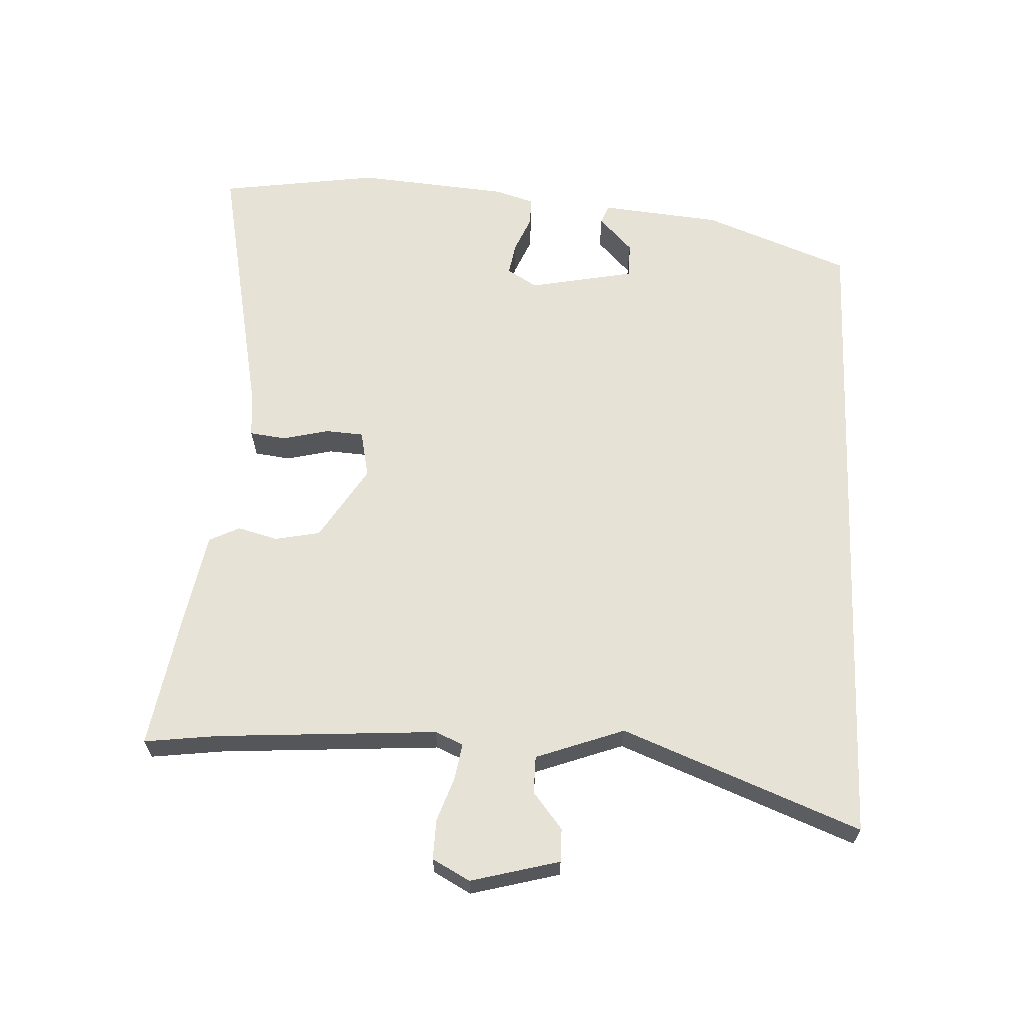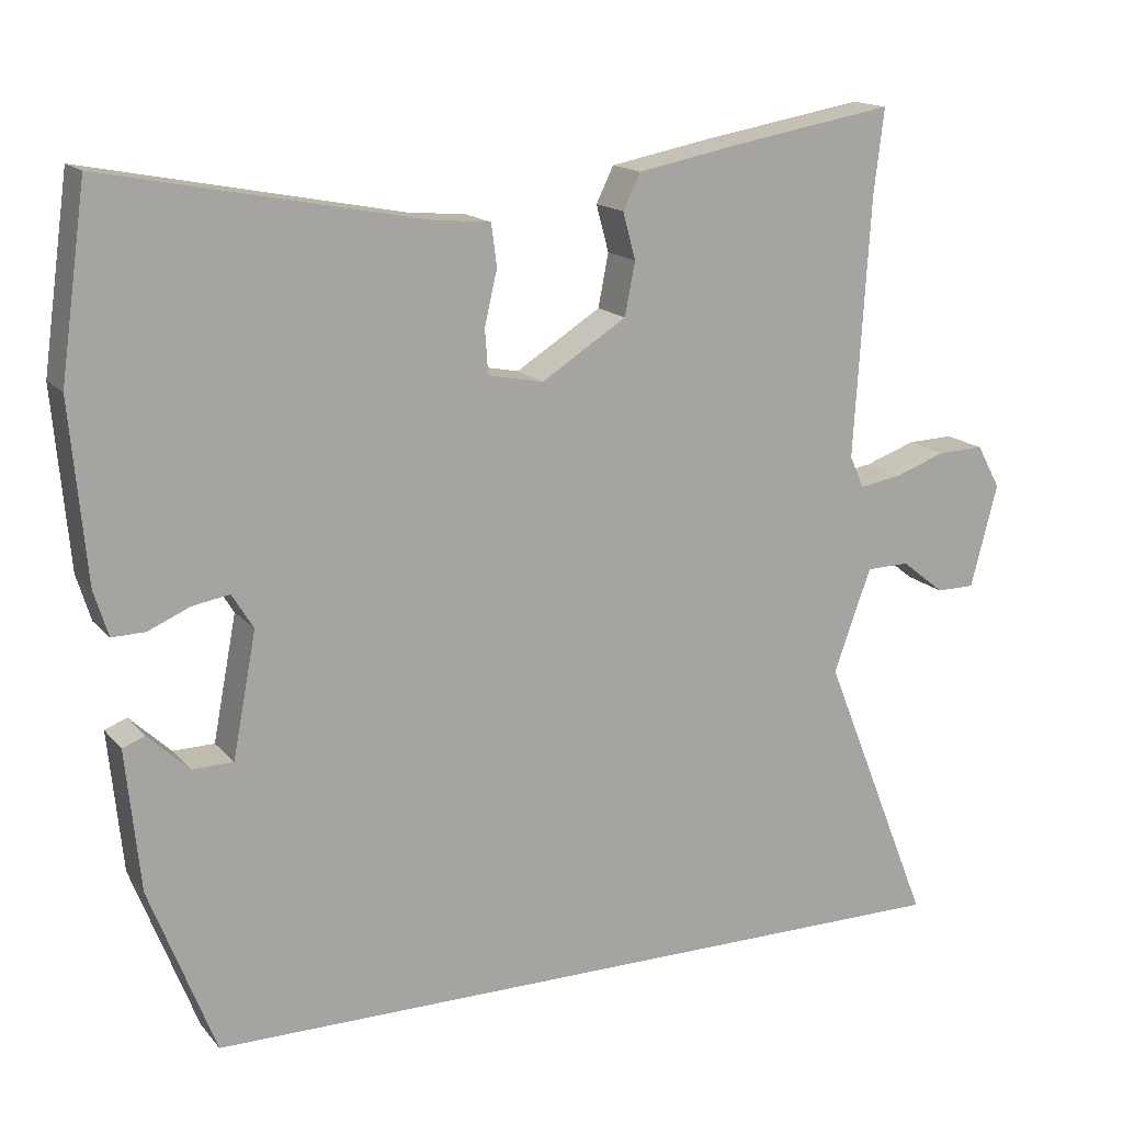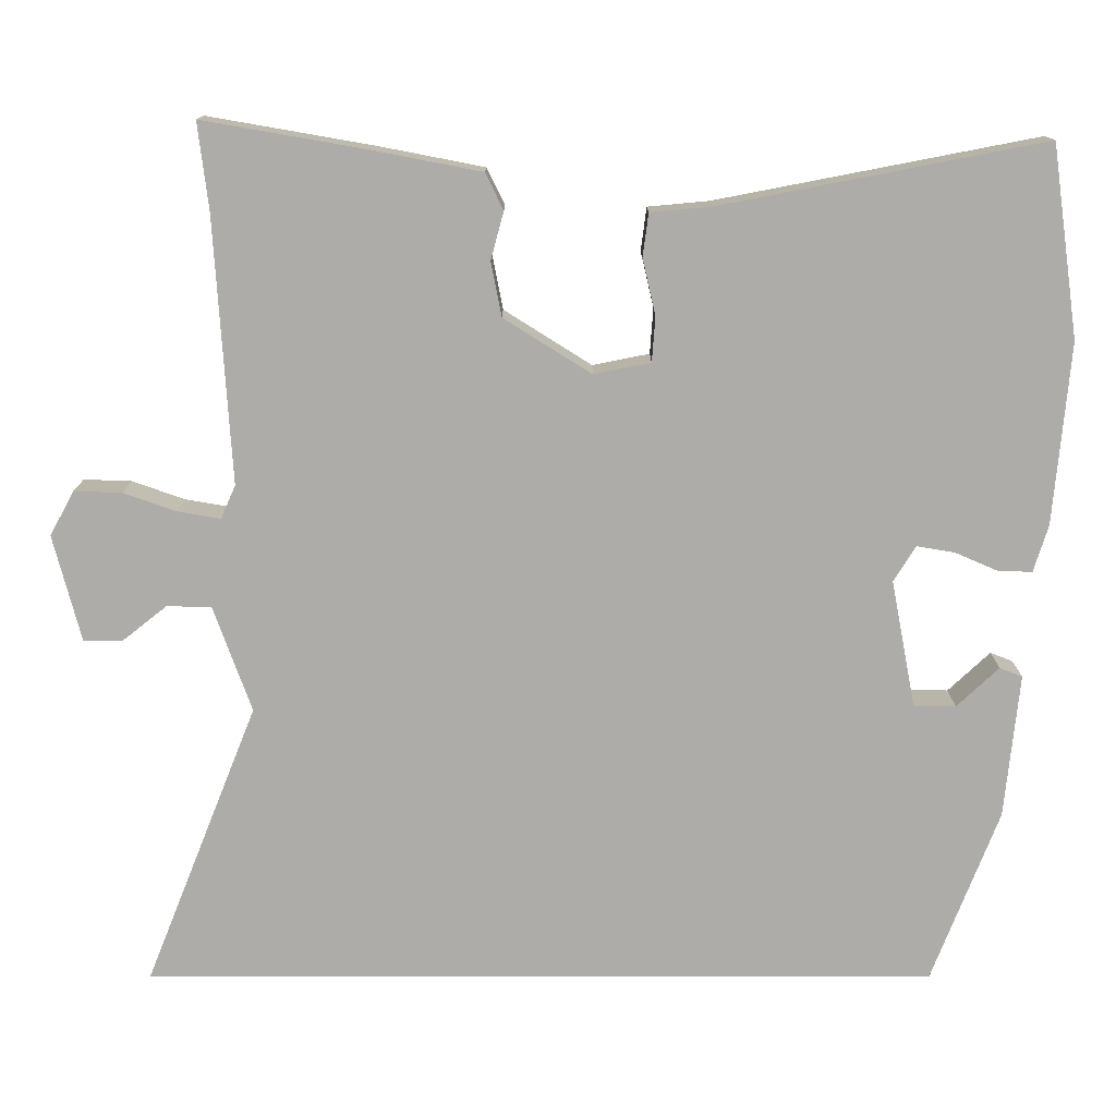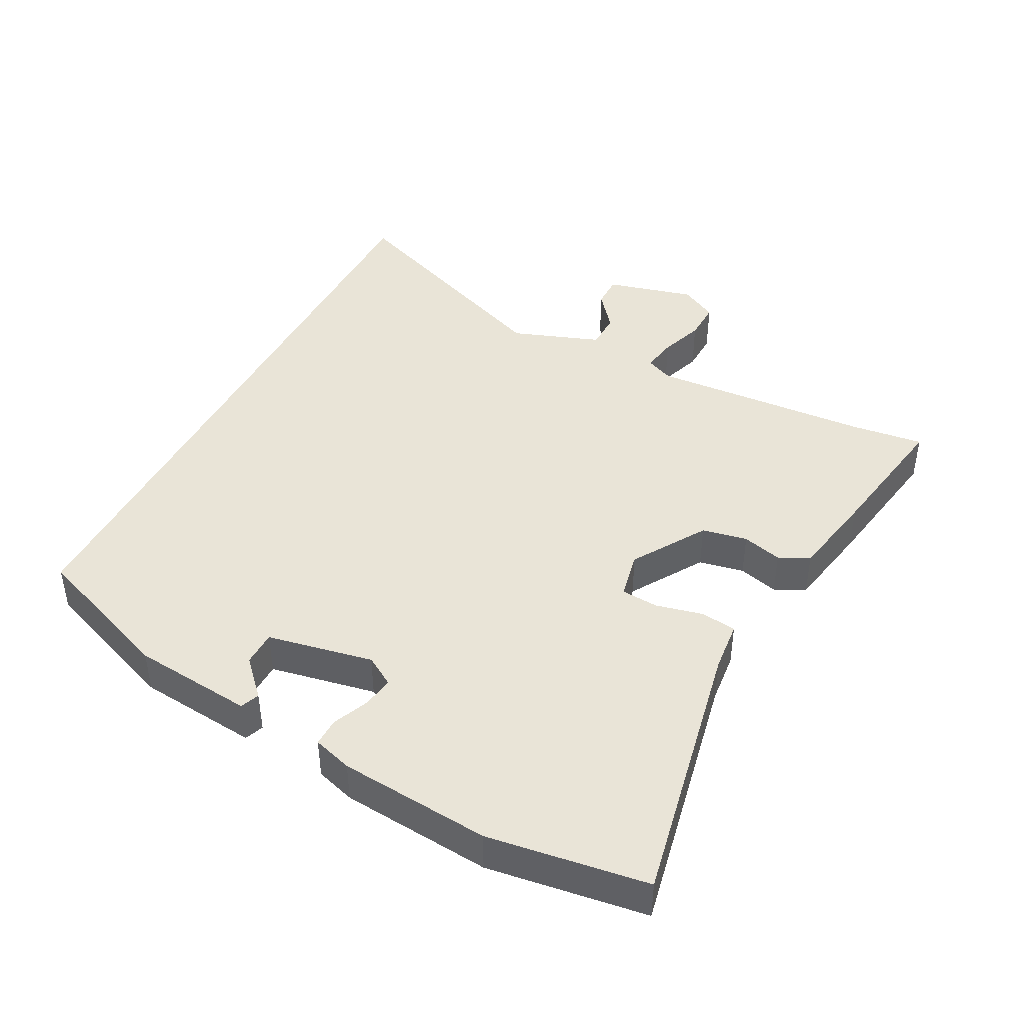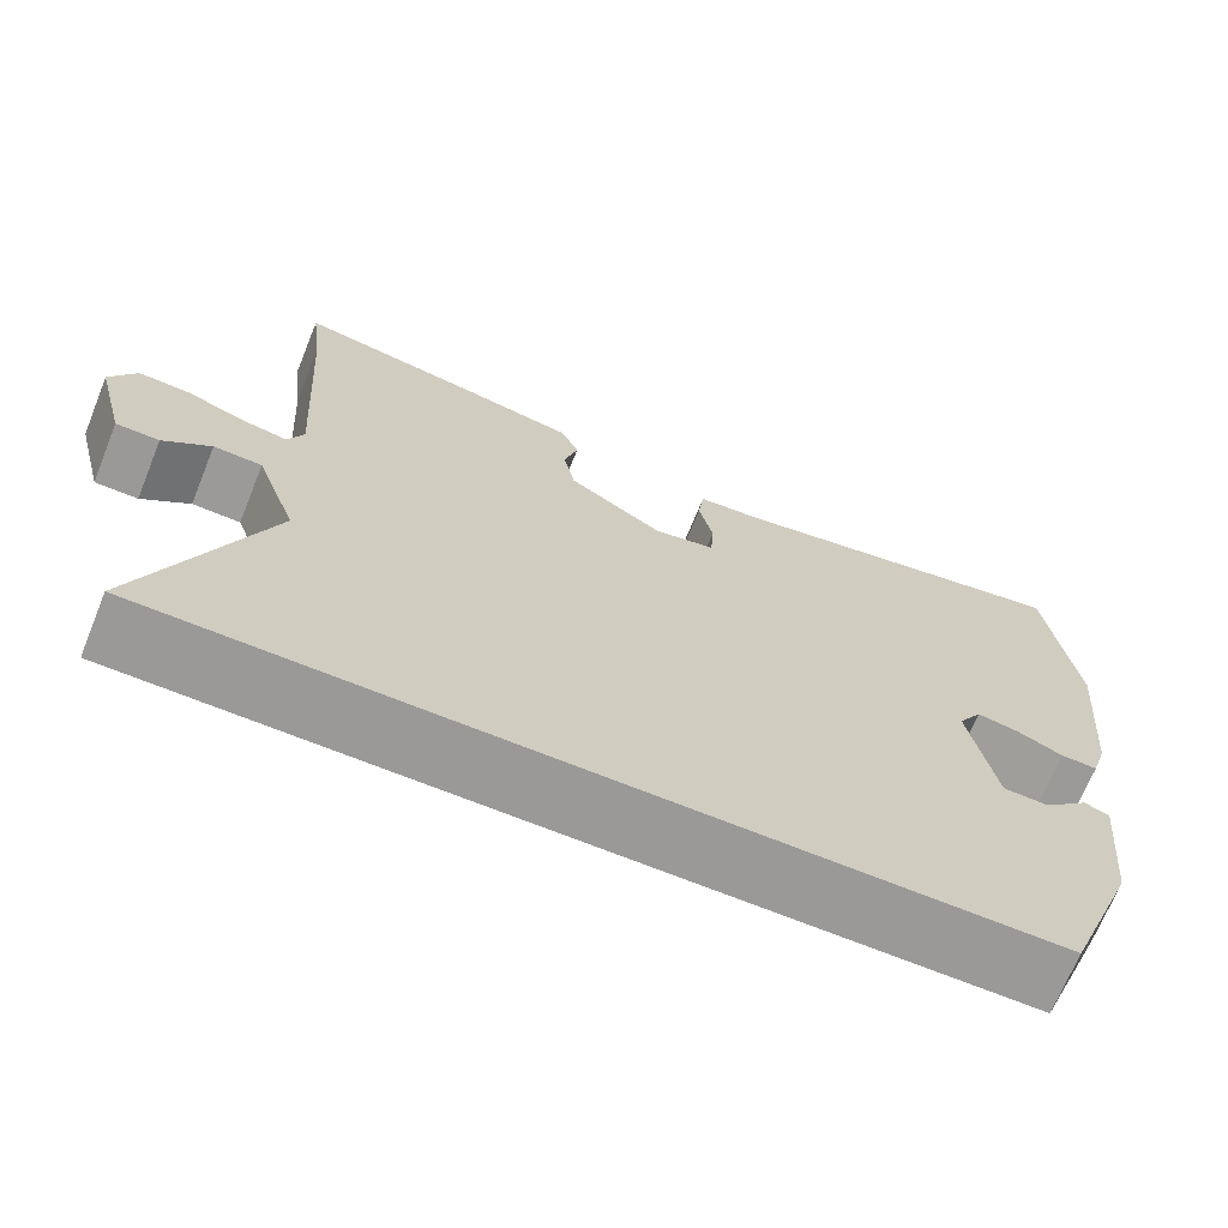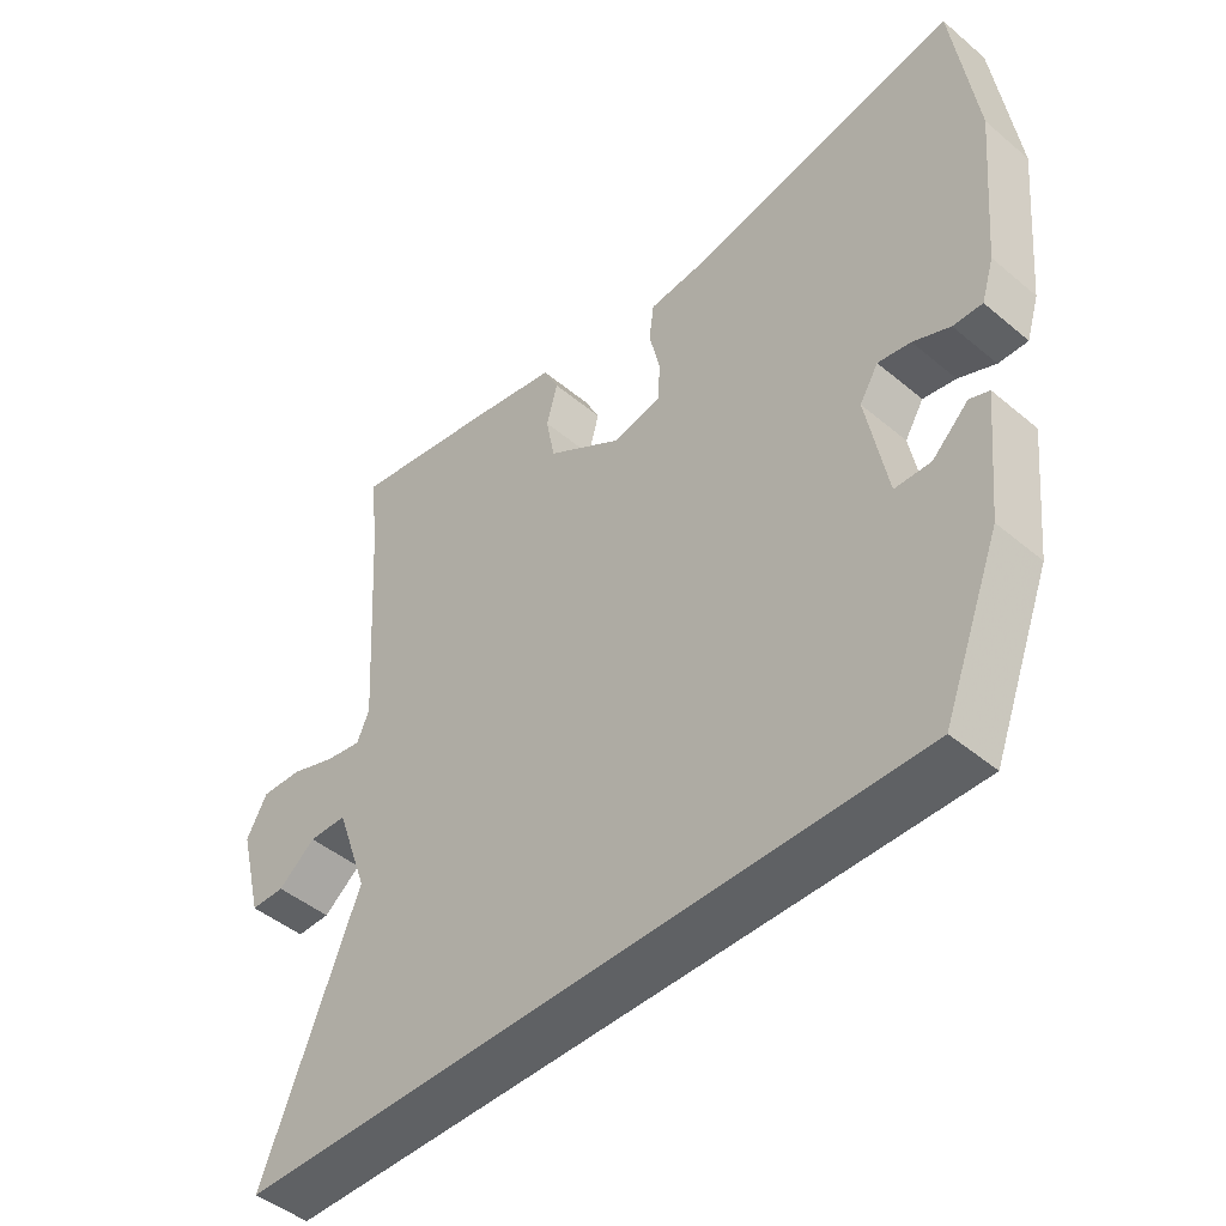
<metadata>
{"format":"obj","ext":"obj","renderer":"f3d","projection":"perspective","resolution":1024,"background":"white","views":[{"elev":64.0,"azim":92.4,"up":"+Y"},{"elev":15.6,"azim":-25.9,"up":"+Z"},{"elev":13.3,"azim":-180.0,"up":"+Z"},{"elev":43.3,"azim":-62.7,"up":"+Y"},{"elev":-69.1,"azim":157.9,"up":"+Z"},{"elev":-46.2,"azim":-133.7,"up":"+Z"}]}
</metadata>
<code>
v 0.508 0.07 0.566
v 0.495 0.07 0.458
v 0.475 0.07 0.131
v 0.493 0.07 0.09
v 0.546 0.07 0.099
v 0.611 0.07 0.122
v 0.67 0.07 0.124
v 0.7 0.07 0.069
v 0.666 0.07 -0.062
v 0.617 0.07 -0.062
v 0.563 0.07 -0.019
v 0.508 0.07 -0.02
v 0.461 0.07 -0.151
v 0.6 0.07 -0.5
v -0.381 0.07 -0.5
v -0.464 0.07 -0.286
v -0.482 0.07 -0.108
v -0.454 0.07 -0.097
v -0.402 0.07 -0.146
v -0.35 0.07 -0.145
v -0.32 0.07 0.012
v -0.347 0.07 0.056
v -0.394 0.07 0.048
v -0.447 0.07 0.025
v -0.489 0.07 0.024
v -0.507 0.07 0.082
v -0.527 0.07 0.306
v -0.494 0.07 0.542
v -0.095 0.07 0.465
v -0.02 0.07 0.458
v -0.013 0.07 0.405
v -0.029 0.07 0.336
v -0.025 0.07 0.28
v 0.045 0.07 0.266
v 0.153 0.07 0.334
v 0.166 0.07 0.401
v 0.15 0.07 0.46
v 0.172 0.07 0.505
v 0.301 0.07 0.53
v 0.508 0 0.566
v 0.495 0 0.458
v 0.475 0 0.131
v 0.493 0 0.09
v 0.546 0 0.099
v 0.611 0 0.122
v 0.67 0 0.124
v 0.7 0 0.069
v 0.666 0 -0.062
v 0.617 0 -0.062
v 0.563 0 -0.019
v 0.508 0 -0.02
v 0.461 0 -0.151
v 0.6 0 -0.5
v -0.381 0 -0.5
v -0.464 0 -0.286
v -0.482 0 -0.108
v -0.454 0 -0.097
v -0.402 0 -0.146
v -0.35 0 -0.145
v -0.32 0 0.012
v -0.347 0 0.056
v -0.394 0 0.048
v -0.447 0 0.025
v -0.489 0 0.024
v -0.507 0 0.082
v -0.527 0 0.306
v -0.494 0 0.542
v -0.095 0 0.465
v -0.02 0 0.458
v -0.013 0 0.405
v -0.029 0 0.336
v -0.025 0 0.28
v 0.045 0 0.266
v 0.153 0 0.334
v 0.166 0 0.401
v 0.15 0 0.46
v 0.172 0 0.505
v 0.301 0 0.53
f 39 1 2
f 38 39 2
f 37 38 2
f 36 37 2
f 35 36 2 3
f 34 35 3 4
f 33 34 4
f 29 30 31 32
f 29 32 33
f 28 29 33
f 27 28 33
f 26 27 33
f 25 26 33
f 24 25 33
f 23 24 33
f 22 23 33
f 21 22 33 4
f 17 18 19
f 16 17 19
f 15 16 19
f 15 19 20
f 14 15 20
f 13 14 20
f 20 21 4
f 13 20 4
f 12 13 4
f 9 10 11
f 8 9 11
f 7 8 11
f 6 7 11
f 5 6 11
f 4 5 11 12
f 41 40 78
f 41 78 77
f 41 77 76
f 41 76 75
f 42 41 75 74
f 43 42 74 73
f 43 73 72
f 71 70 69 68
f 72 71 68
f 72 68 67
f 72 67 66
f 72 66 65
f 72 65 64
f 72 64 63
f 72 63 62
f 72 62 61
f 43 72 61 60
f 58 57 56
f 58 56 55
f 58 55 54
f 59 58 54
f 59 54 53
f 59 53 52
f 43 60 59
f 43 59 52
f 43 52 51
f 50 49 48
f 50 48 47
f 50 47 46
f 50 46 45
f 50 45 44
f 51 50 44 43
f 1 40 41 2
f 2 41 42 3
f 3 42 43 4
f 4 43 44 5
f 5 44 45 6
f 6 45 46 7
f 7 46 47 8
f 8 47 48 9
f 9 48 49 10
f 10 49 50 11
f 11 50 51 12
f 12 51 52 13
f 13 52 53 14
f 14 53 54 15
f 15 54 55 16
f 16 55 56 17
f 17 56 57 18
f 18 57 58 19
f 19 58 59 20
f 20 59 60 21
f 21 60 61 22
f 22 61 62 23
f 23 62 63 24
f 24 63 64 25
f 25 64 65 26
f 26 65 66 27
f 27 66 67 28
f 28 67 68 29
f 29 68 69 30
f 30 69 70 31
f 31 70 71 32
f 32 71 72 33
f 33 72 73 34
f 34 73 74 35
f 35 74 75 36
f 36 75 76 37
f 37 76 77 38
f 38 77 78 39
f 39 78 40 1

</code>
